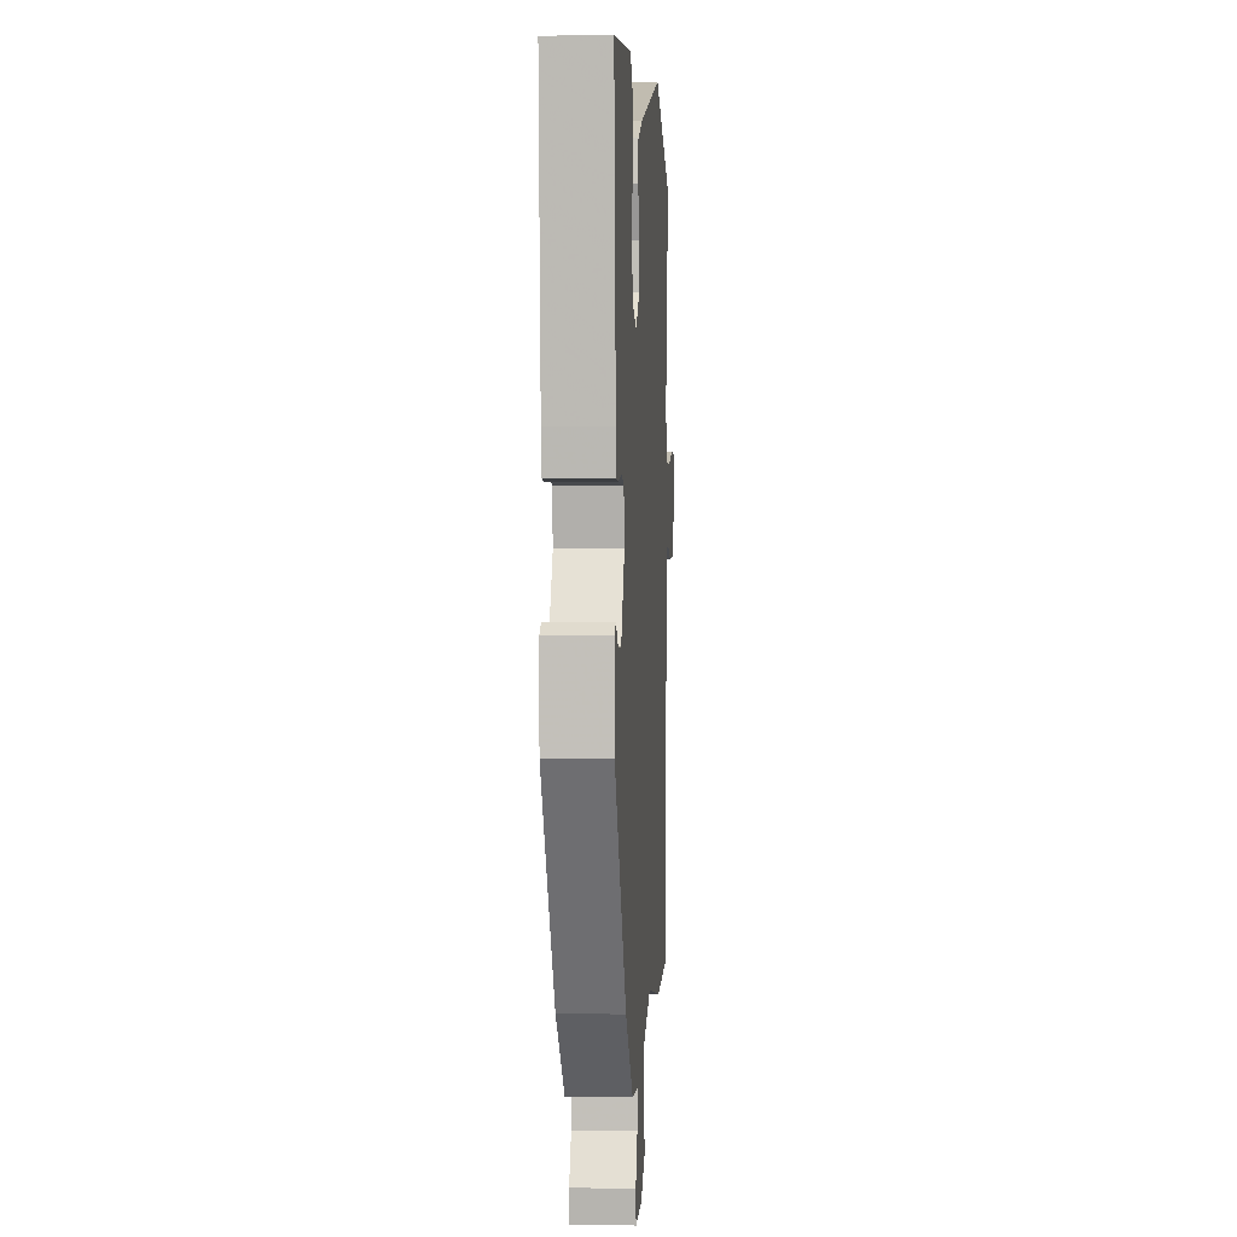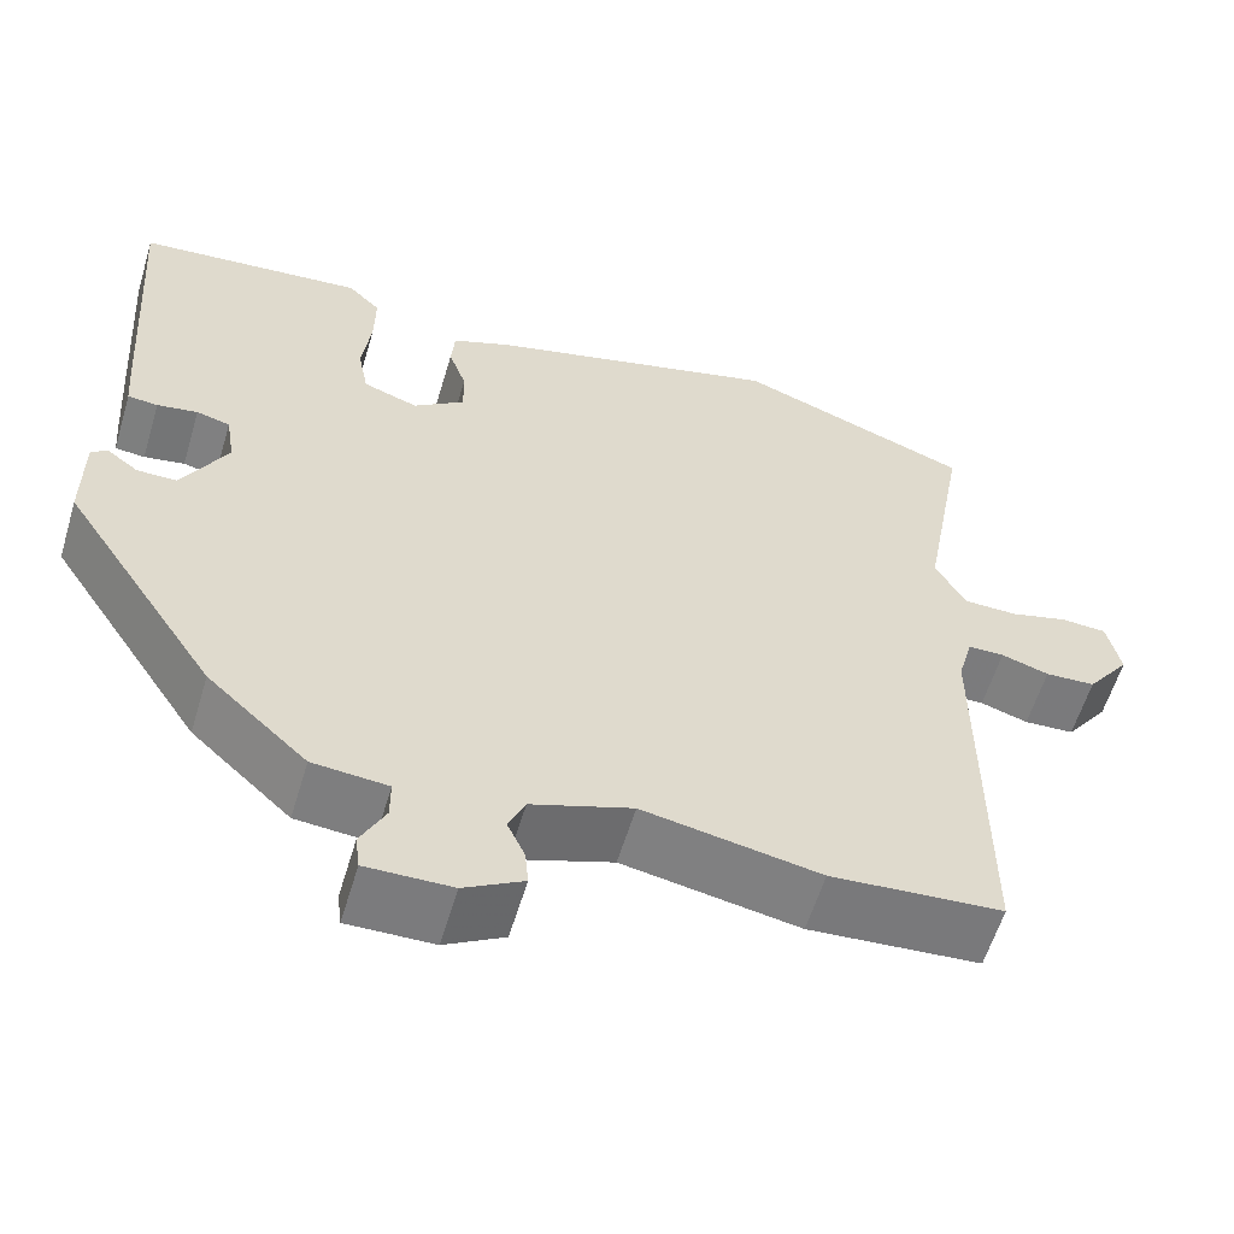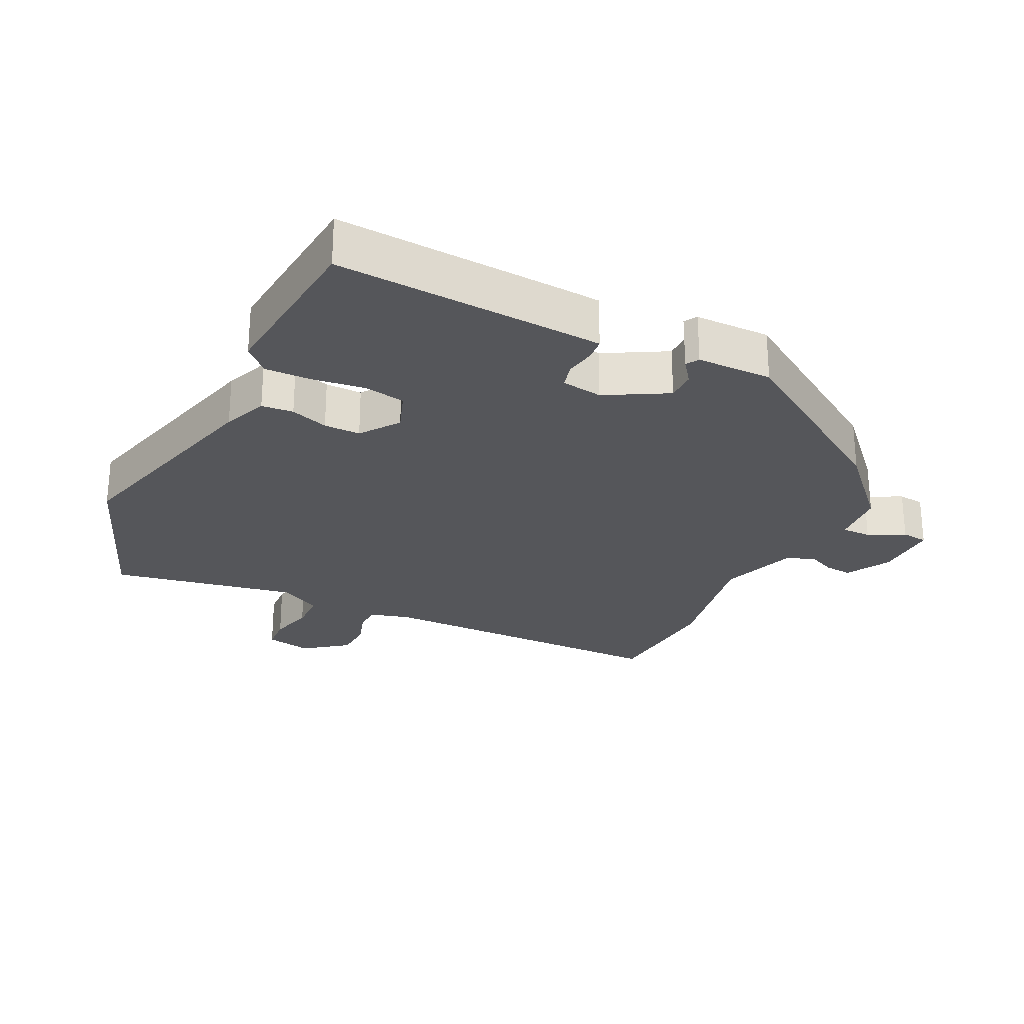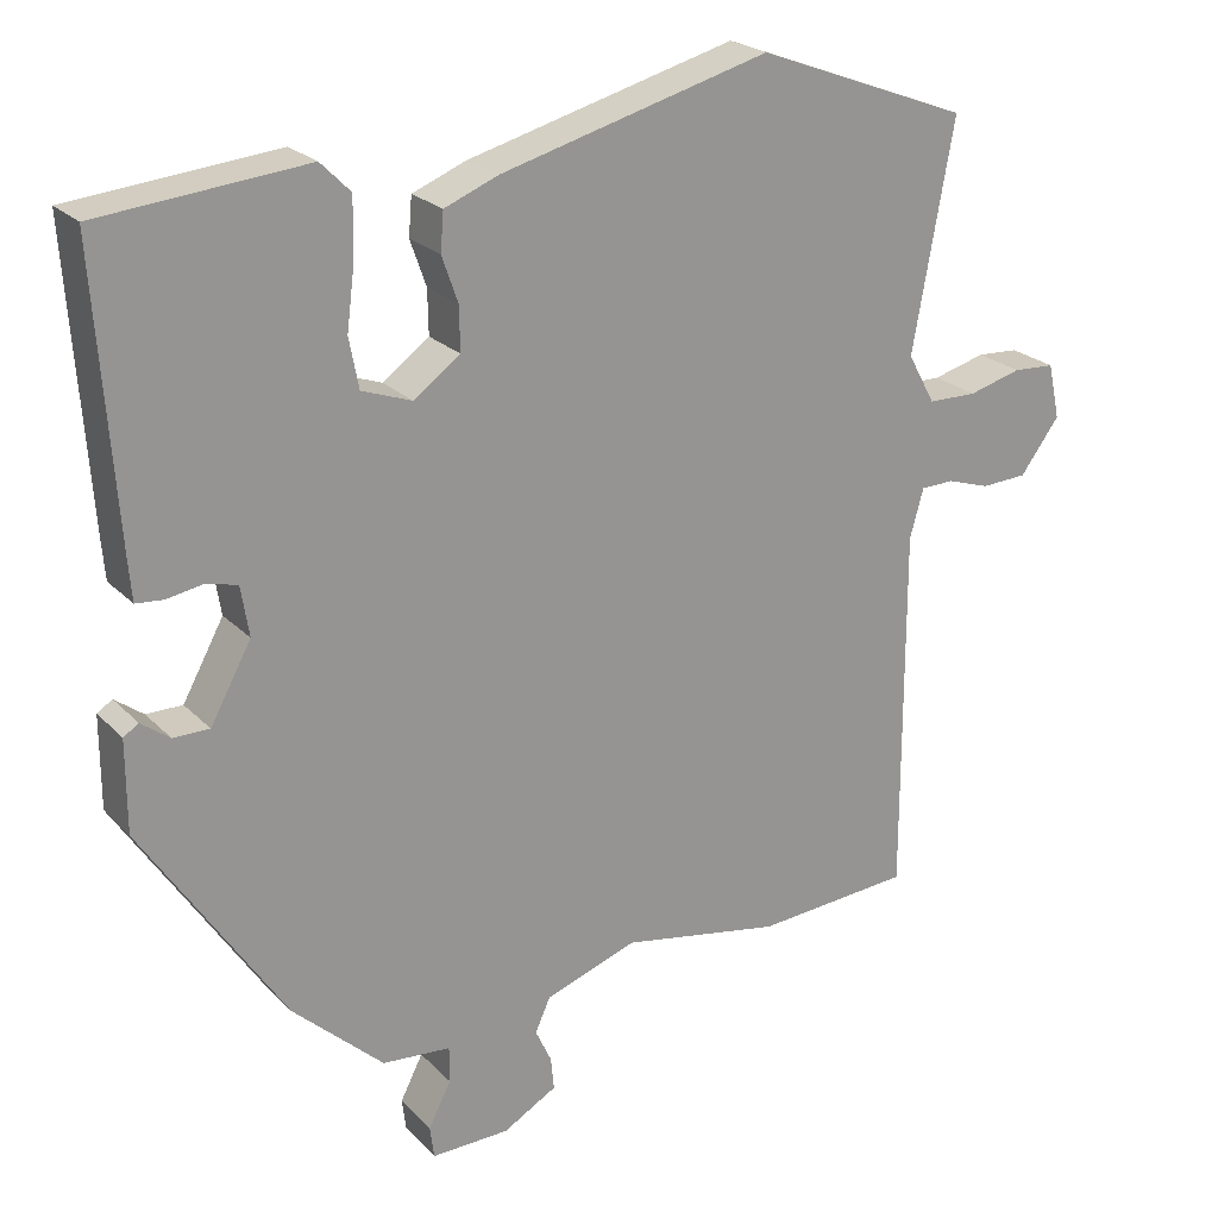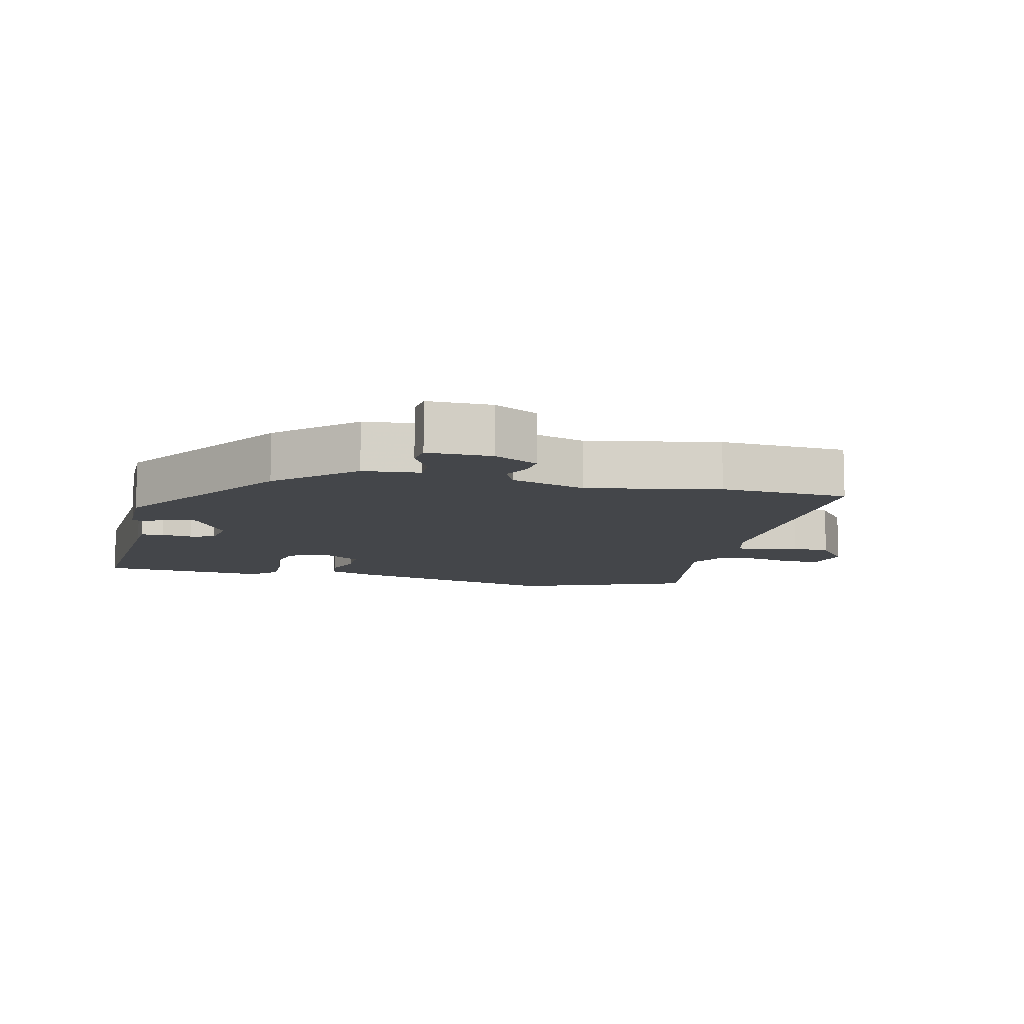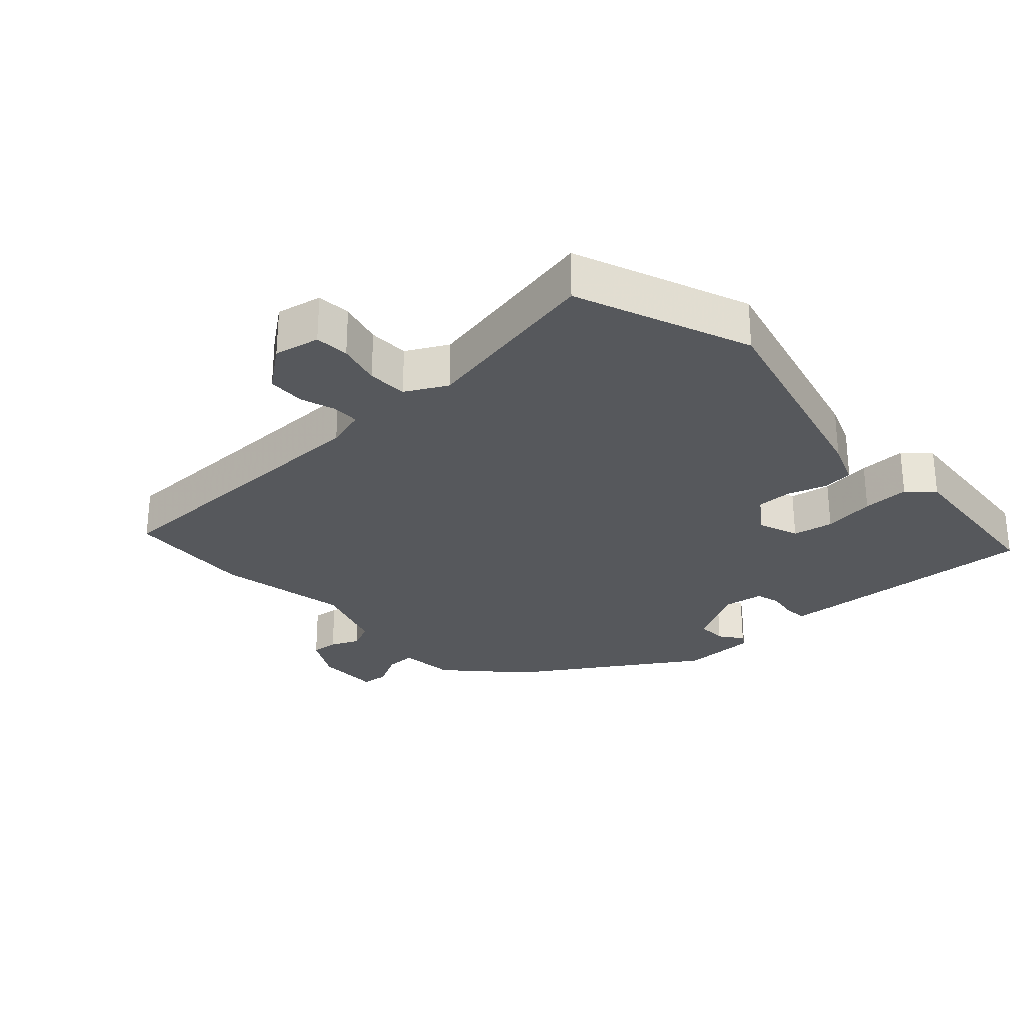
<metadata>
{"format":"obj","ext":"obj","renderer":"f3d","projection":"perspective","resolution":1024,"background":"white","views":[{"elev":1.8,"azim":93.6,"up":"+Z"},{"elev":-58.8,"azim":163.3,"up":"+Z"},{"elev":-26.1,"azim":64.4,"up":"+Y"},{"elev":22.9,"azim":148.4,"up":"+Z"},{"elev":-9.7,"azim":167.2,"up":"+Y"},{"elev":-28.0,"azim":-46.7,"up":"+Y"}]}
</metadata>
<code>
v -0.57 0.07 0.474
v -0.305 0.07 0.574
v 0.03 0.07 0.484
v 0.097 0.07 0.457
v 0.101 0.07 0.409
v 0.081 0.07 0.352
v 0.08 0.07 0.297
v 0.138 0.07 0.255
v 0.2 0.07 0.277
v 0.212 0.07 0.339
v 0.202 0.07 0.418
v 0.201 0.07 0.489
v 0.238 0.07 0.526
v 0.495 0.07 0.501
v 0.47 0.07 0.143
v 0.466 0.07 0.095
v 0.432 0.07 0.092
v 0.386 0.07 0.1
v 0.348 0.07 0.09
v 0.338 0.07 0.028
v 0.389 0.07 -0.065
v 0.434 0.07 -0.065
v 0.469 0.07 -0.039
v 0.488 0.07 -0.051
v 0.488 0.07 -0.165
v 0.312 0.07 -0.432
v 0.199 0.07 -0.536
v 0.114 0.07 -0.543
v 0.114 0.07 -0.588
v 0.142 0.07 -0.643
v 0.137 0.07 -0.683
v 0.04 0.07 -0.681
v -0.027 0.07 -0.643
v -0.023 0.07 -0.602
v -0.003 0.07 -0.559
v -0.022 0.07 -0.517
v -0.136 0.07 -0.477
v -0.336 0.07 -0.513
v -0.53 0.07 -0.498
v -0.529 0.07 -0.039
v -0.546 0.07 0.022
v -0.587 0.07 0.023
v -0.641 0.07 0.006
v -0.698 0.07 0.009
v -0.747 0.07 0.075
v -0.732 0.07 0.144
v -0.68 0.07 0.147
v -0.614 0.07 0.129
v -0.553 0.07 0.13
v -0.519 0.07 0.192
v -0.57 0 0.474
v -0.305 0 0.574
v 0.03 0 0.484
v 0.097 0 0.457
v 0.101 0 0.409
v 0.081 0 0.352
v 0.08 0 0.297
v 0.138 0 0.255
v 0.2 0 0.277
v 0.212 0 0.339
v 0.202 0 0.418
v 0.201 0 0.489
v 0.238 0 0.526
v 0.495 0 0.501
v 0.47 0 0.143
v 0.466 0 0.095
v 0.432 0 0.092
v 0.386 0 0.1
v 0.348 0 0.09
v 0.338 0 0.028
v 0.389 0 -0.065
v 0.434 0 -0.065
v 0.469 0 -0.039
v 0.488 0 -0.051
v 0.488 0 -0.165
v 0.312 0 -0.432
v 0.199 0 -0.536
v 0.114 0 -0.543
v 0.114 0 -0.588
v 0.142 0 -0.643
v 0.137 0 -0.683
v 0.04 0 -0.681
v -0.027 0 -0.643
v -0.023 0 -0.602
v -0.003 0 -0.559
v -0.022 0 -0.517
v -0.136 0 -0.477
v -0.336 0 -0.513
v -0.53 0 -0.498
v -0.529 0 -0.039
v -0.546 0 0.022
v -0.587 0 0.023
v -0.641 0 0.006
v -0.698 0 0.009
v -0.747 0 0.075
v -0.732 0 0.144
v -0.68 0 0.147
v -0.614 0 0.129
v -0.553 0 0.13
v -0.519 0 0.192
f 45 46 47 48
f 45 48 49
f 42 43 44 45
f 41 42 45 49
f 40 41 49 50
f 37 38 39 40
f 36 37 40 50
f 32 33 34 35
f 30 31 32 35
f 29 30 35 36
f 28 29 36 50
f 22 23 24 25
f 21 22 25 26
f 20 21 26 27
f 15 16 17 18
f 15 18 19
f 14 15 19
f 13 14 19
f 10 11 12 13
f 10 13 19 20
f 3 4 5 6
f 3 6 7
f 2 3 7
f 1 2 7 8
f 28 50 1 8
f 27 28 8 9
f 9 10 20 27
f 98 97 96 95
f 99 98 95
f 95 94 93 92
f 99 95 92 91
f 100 99 91 90
f 90 89 88 87
f 100 90 87 86
f 85 84 83 82
f 85 82 81 80
f 86 85 80 79
f 100 86 79 78
f 75 74 73 72
f 76 75 72 71
f 77 76 71 70
f 68 67 66 65
f 69 68 65
f 69 65 64
f 69 64 63
f 63 62 61 60
f 70 69 63 60
f 56 55 54 53
f 57 56 53
f 57 53 52
f 58 57 52 51
f 58 51 100 78
f 59 58 78 77
f 77 70 60 59
f 1 51 52 2
f 2 52 53 3
f 3 53 54 4
f 4 54 55 5
f 5 55 56 6
f 6 56 57 7
f 7 57 58 8
f 8 58 59 9
f 9 59 60 10
f 10 60 61 11
f 11 61 62 12
f 12 62 63 13
f 13 63 64 14
f 14 64 65 15
f 15 65 66 16
f 16 66 67 17
f 17 67 68 18
f 18 68 69 19
f 19 69 70 20
f 20 70 71 21
f 21 71 72 22
f 22 72 73 23
f 23 73 74 24
f 24 74 75 25
f 25 75 76 26
f 26 76 77 27
f 27 77 78 28
f 28 78 79 29
f 29 79 80 30
f 30 80 81 31
f 31 81 82 32
f 32 82 83 33
f 33 83 84 34
f 34 84 85 35
f 35 85 86 36
f 36 86 87 37
f 37 87 88 38
f 38 88 89 39
f 39 89 90 40
f 40 90 91 41
f 41 91 92 42
f 42 92 93 43
f 43 93 94 44
f 44 94 95 45
f 45 95 96 46
f 46 96 97 47
f 47 97 98 48
f 48 98 99 49
f 49 99 100 50
f 50 100 51 1

</code>
